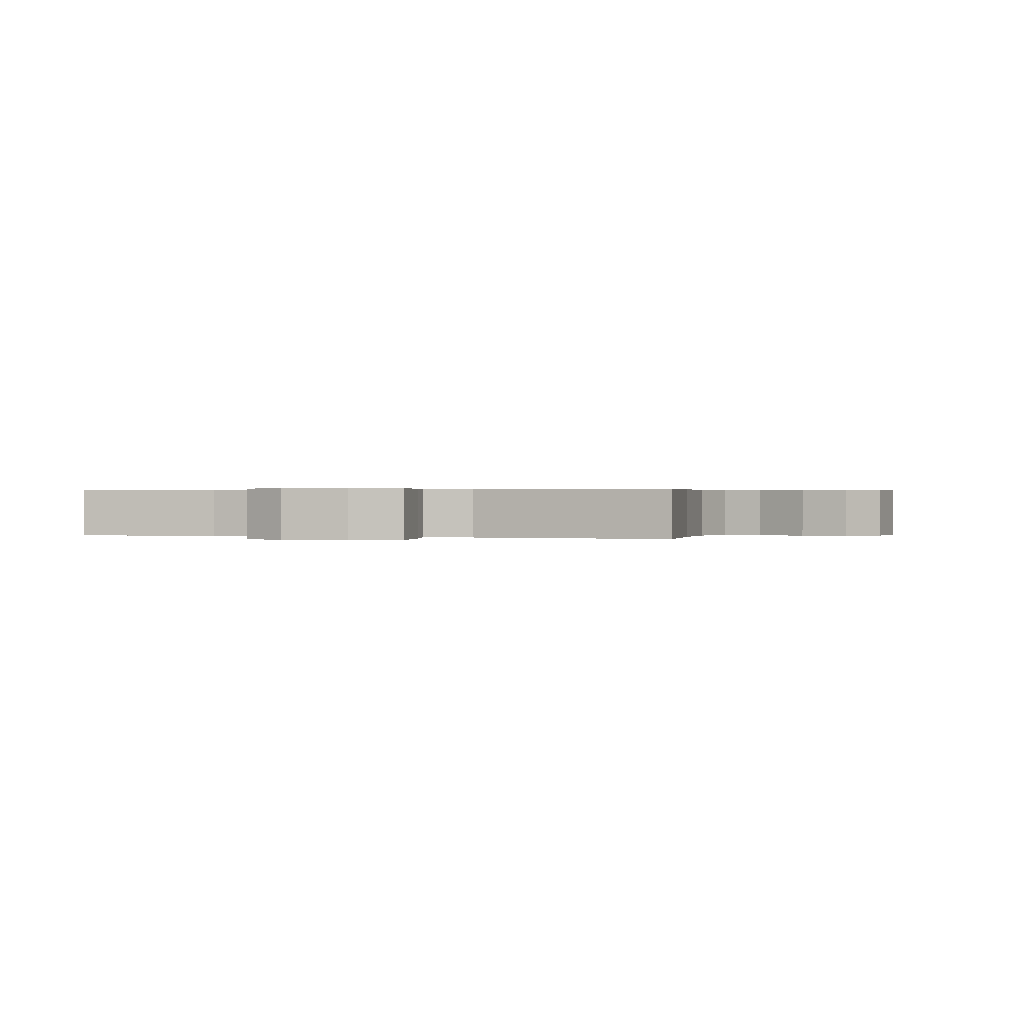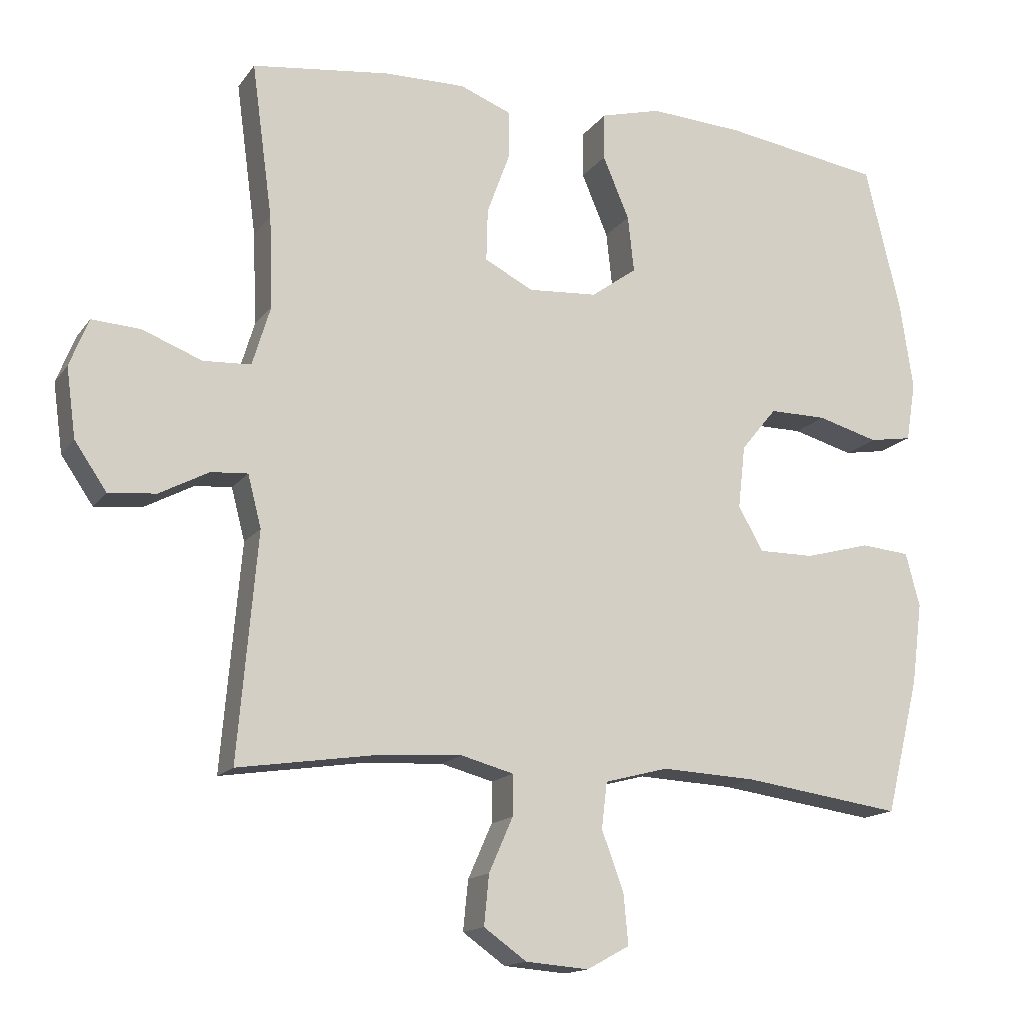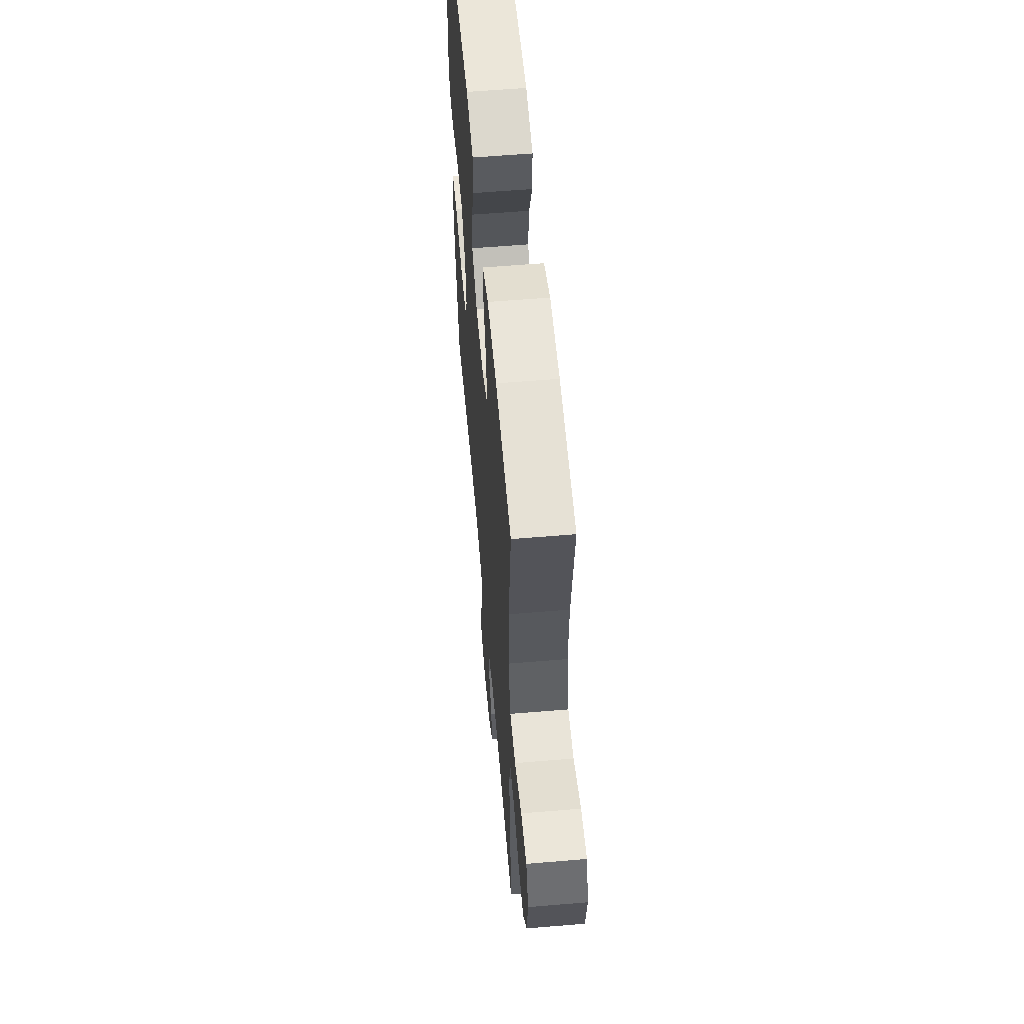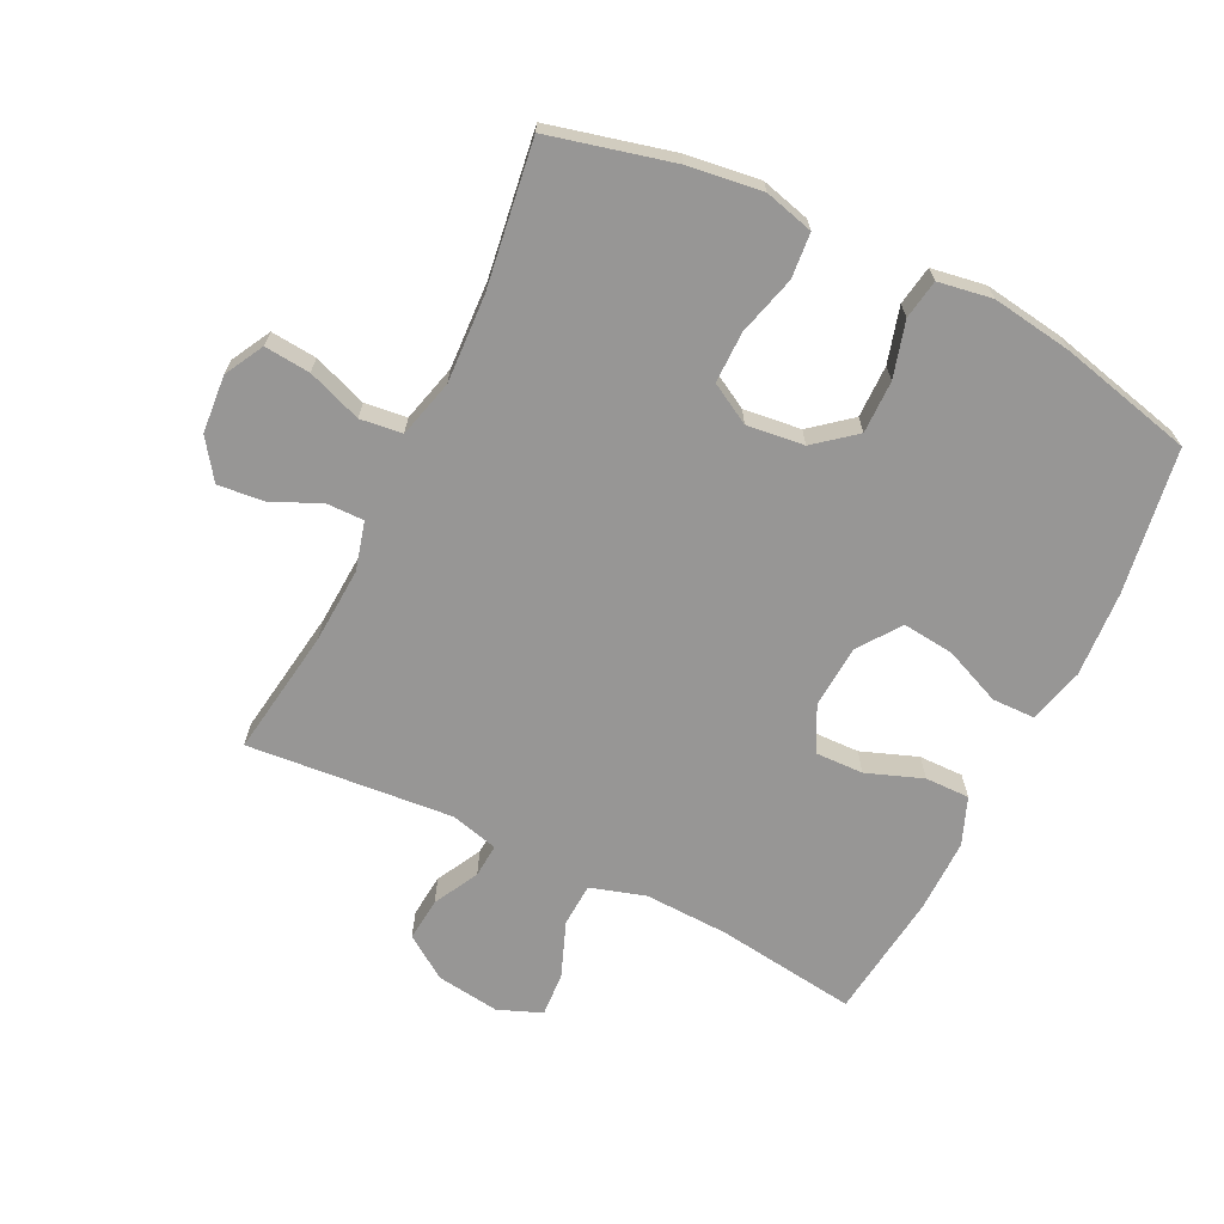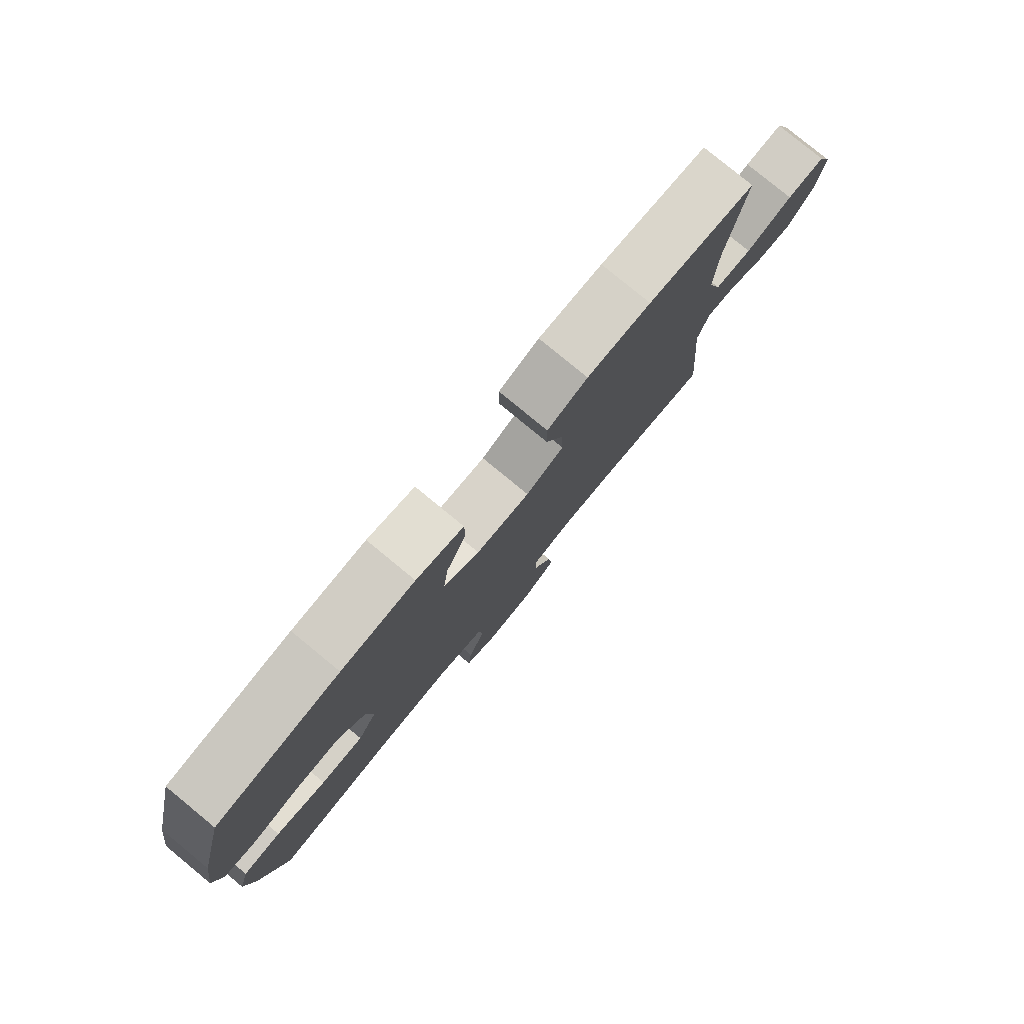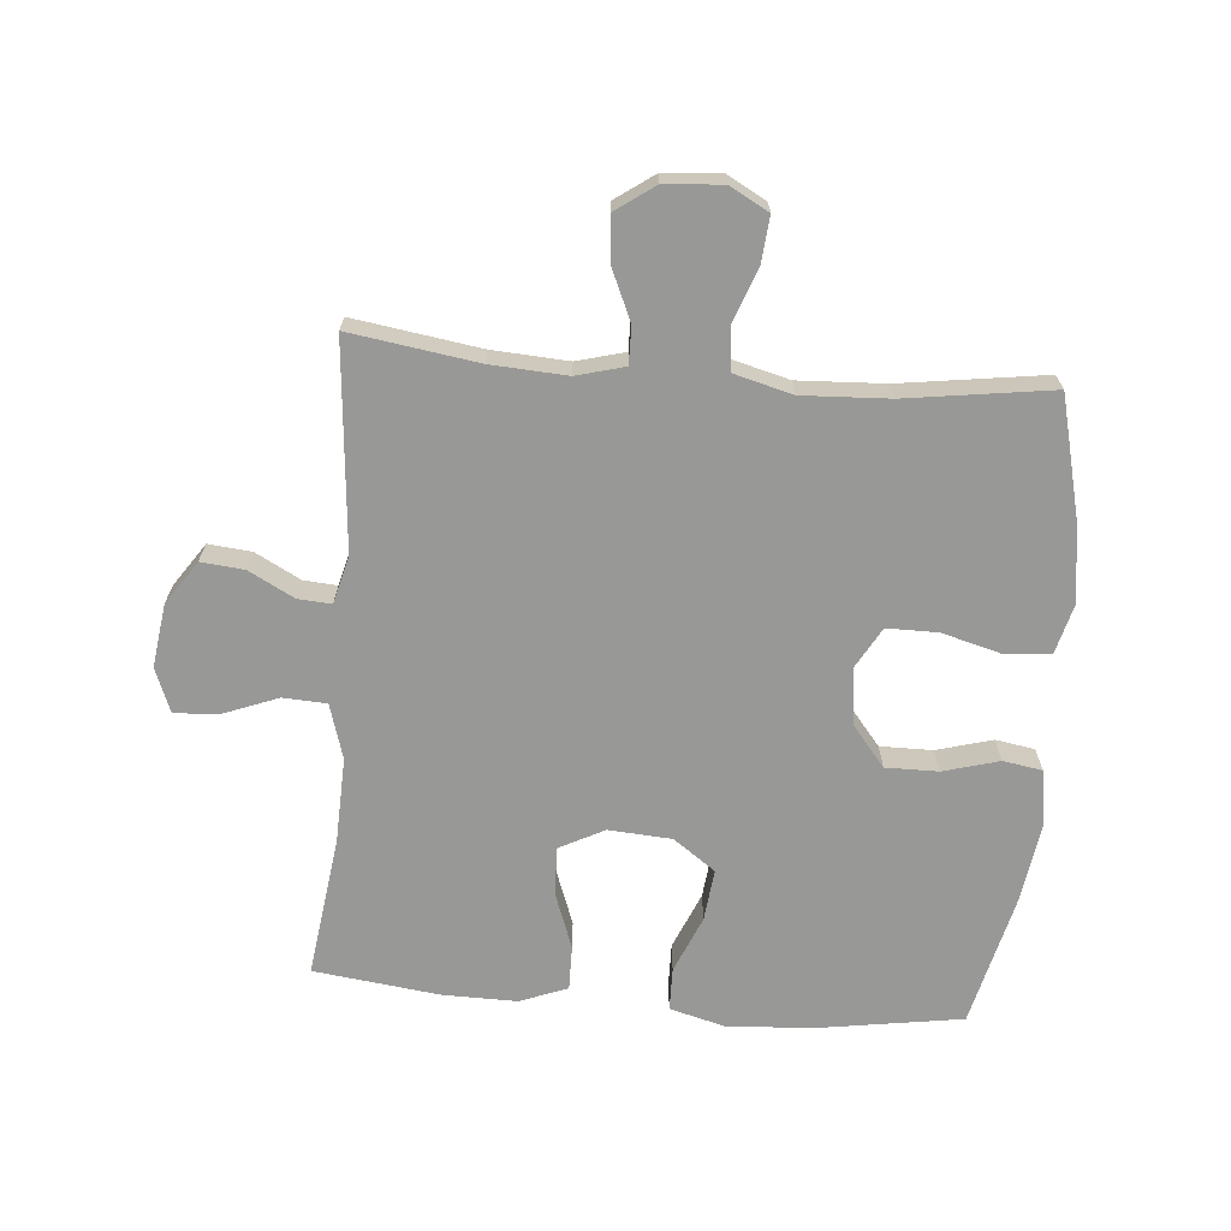
<metadata>
{"format":"obj","ext":"obj","renderer":"f3d","projection":"perspective","resolution":1024,"background":"white","views":[{"elev":0.3,"azim":109.7,"up":"+Y"},{"elev":-15.1,"azim":156.8,"up":"+Z"},{"elev":57.8,"azim":85.0,"up":"+Z"},{"elev":-68.0,"azim":-116.0,"up":"+Y"},{"elev":79.9,"azim":-50.6,"up":"+Z"},{"elev":-68.5,"azim":175.2,"up":"+Y"}]}
</metadata>
<code>
o path10162
v 0.2809 0.0375 0.5519
v 0.1626 0.0375 0.5534
v 0.08763 0.0375 0.5241
v 0.08847 0.0375 0.4533
v 0.1213 0.0375 0.3641
v 0.1233 0.0375 0.2884
v 0.05285 0.0375 0.2522
v -0.0475 0.0375 0.2591
v -0.114 0.0375 0.307
v -0.1049 0.0375 0.389
v -0.06667 0.0375 0.4793
v -0.06772 0.0375 0.5472
v -0.1553 0.0375 0.5706
v -0.2919 0.0375 0.5623
v -0.5214 0.0375 0.527
v -0.5727 0.0375 0.3156
v -0.5916 0.0375 0.1879
v -0.5776 0.0375 0.102
v -0.5154 0.0375 0.09162
v -0.427 0.0375 0.1163
v -0.3435 0.0375 0.1168
v -0.2918 0.0375 0.05325
v -0.2813 0.0375 -0.03816
v -0.3174 0.0375 -0.102
v -0.3983 0.0375 -0.1017
v -0.4933 0.0375 -0.07602
v -0.5647 0.0375 -0.08228
v -0.5852 0.0375 -0.1602
v -0.5698 0.0375 -0.2782
v -0.5214 0.0375 -0.4749
v -0.2911 0.0375 -0.4425
v -0.1527 0.0375 -0.4357
v -0.06086 0.0375 -0.4599
v -0.05291 0.0375 -0.5267
v -0.08463 0.0375 -0.6127
v -0.09149 0.0375 -0.6856
v -0.02963 0.0375 -0.7193
v 0.06205 0.0375 -0.712
v 0.1239 0.0375 -0.6681
v 0.1167 0.0375 -0.5955
v 0.08187 0.0375 -0.5166
v 0.08123 0.0375 -0.4577
v 0.1576 0.0375 -0.4373
v 0.2778 0.0375 -0.4444
v 0.4803 0.0375 -0.4749
v 0.4521 0.0375 -0.1482
v 0.4716 0.0375 -0.0727
v 0.5248 0.0375 -0.07661
v 0.5963 0.0375 -0.1145
v 0.665 0.0375 -0.1212
v 0.7116 0.0375 -0.053
v 0.7254 0.0375 0.0477
v 0.6978 0.0375 0.1169
v 0.6273 0.0375 0.1125
v 0.5406 0.0375 0.07896
v 0.4717 0.0375 0.08271
v 0.4454 0.0375 0.1695
v 0.4502 0.0375 0.3033
v 0.4803 0.0375 0.527
v 0.2809 -0.0375 0.5519
v 0.1626 -0.0375 0.5534
v 0.08763 -0.0375 0.5241
v 0.08847 -0.0375 0.4533
v 0.1213 -0.0375 0.3641
v 0.1233 -0.0375 0.2884
v 0.05285 -0.0375 0.2522
v -0.0475 -0.0375 0.2591
v -0.114 -0.0375 0.307
v -0.1049 -0.0375 0.389
v -0.06667 -0.0375 0.4793
v -0.06772 -0.0375 0.5472
v -0.1553 -0.0375 0.5706
v -0.2919 -0.0375 0.5623
v -0.5214 -0.0375 0.527
v -0.5727 -0.0375 0.3156
v -0.5916 -0.0375 0.1879
v -0.5776 -0.0375 0.102
v -0.5154 -0.0375 0.09162
v -0.427 -0.0375 0.1163
v -0.3435 -0.0375 0.1168
v -0.2918 -0.0375 0.05325
v -0.2813 -0.0375 -0.03816
v -0.3174 -0.0375 -0.102
v -0.3983 -0.0375 -0.1017
v -0.4933 -0.0375 -0.07602
v -0.5647 -0.0375 -0.08228
v -0.5852 -0.0375 -0.1602
v -0.5698 -0.0375 -0.2782
v -0.5214 -0.0375 -0.4749
v -0.2911 -0.0375 -0.4425
v -0.1527 -0.0375 -0.4357
v -0.06086 -0.0375 -0.4599
v -0.05291 -0.0375 -0.5267
v -0.08463 -0.0375 -0.6127
v -0.09149 -0.0375 -0.6856
v -0.02963 -0.0375 -0.7193
v 0.06205 -0.0375 -0.712
v 0.1239 -0.0375 -0.6681
v 0.1167 -0.0375 -0.5955
v 0.08187 -0.0375 -0.5166
v 0.08123 -0.0375 -0.4577
v 0.1576 -0.0375 -0.4373
v 0.2778 -0.0375 -0.4444
v 0.4803 -0.0375 -0.4749
v 0.4521 -0.0375 -0.1482
v 0.4716 -0.0375 -0.0727
v 0.5248 -0.0375 -0.07661
v 0.5963 -0.0375 -0.1145
v 0.665 -0.0375 -0.1212
v 0.7116 -0.0375 -0.053
v 0.7254 -0.0375 0.0477
v 0.6978 -0.0375 0.1169
v 0.6273 -0.0375 0.1125
v 0.5406 -0.0375 0.07896
v 0.4717 -0.0375 0.08271
v 0.4454 -0.0375 0.1695
v 0.4502 -0.0375 0.3033
v 0.4803 -0.0375 0.527
v 0.7116 0.0375 -0.053
v 0.7254 0.0375 0.0477
v 0.6978 0.0375 0.1169
v 0.6978 0.0375 0.1169
v 0.665 0.0375 -0.1212
v 0.665 0.0375 -0.1212
v 0.6273 0.0375 0.1125
v 0.5963 0.0375 -0.1145
v 0.5406 0.0375 0.07896
v 0.5248 0.0375 -0.07661
v 0.4717 0.0375 0.08271
v 0.4717 0.0375 0.08271
v 0.4716 0.0375 -0.0727
v 0.4716 0.0375 -0.0727
v 0.4454 0.0375 0.1695
v 0.4521 0.0375 -0.1482
v 0.4502 0.0375 0.3033
v 0.4803 0.0375 0.527
v 0.4803 0.0375 0.527
v 0.4803 0.0375 -0.4749
v 0.4803 0.0375 -0.4749
v 0.2809 0.0375 0.5519
v 0.2778 0.0375 -0.4444
v 0.1626 0.0375 0.5534
v 0.1576 0.0375 -0.4373
v 0.08763 0.0375 0.5241
v 0.08763 0.0375 0.5241
v 0.08123 0.0375 -0.4577
v 0.08123 0.0375 -0.4577
v 0.1213 0.0375 0.3641
v 0.1233 0.0375 0.2884
v 0.1233 0.0375 0.2884
v 0.06205 0.0375 -0.712
v 0.1239 0.0375 -0.6681
v 0.1239 0.0375 -0.6681
v 0.1167 0.0375 -0.5955
v 0.05285 0.0375 0.2522
v 0.08847 0.0375 0.4533
v 0.08187 0.0375 -0.5166
v -0.02963 0.0375 -0.7193
v -0.0475 0.0375 0.2591
v -0.09149 0.0375 -0.6856
v -0.09149 0.0375 -0.6856
v -0.114 0.0375 0.307
v -0.114 0.0375 0.307
v -0.08463 0.0375 -0.6127
v -0.05291 0.0375 -0.5267
v -0.06086 0.0375 -0.4599
v -0.06086 0.0375 -0.4599
v -0.1527 0.0375 -0.4357
v -0.1049 0.0375 0.389
v -0.06667 0.0375 0.4793
v -0.06772 0.0375 0.5472
v -0.06772 0.0375 0.5472
v -0.1553 0.0375 0.5706
v -0.2911 0.0375 -0.4425
v -0.2919 0.0375 0.5623
v -0.2813 0.0375 -0.03816
v -0.3174 0.0375 -0.102
v -0.3174 0.0375 -0.102
v -0.2918 0.0375 0.05325
v -0.3435 0.0375 0.1168
v -0.3983 0.0375 -0.1017
v -0.427 0.0375 0.1163
v -0.4933 0.0375 -0.07602
v -0.5214 0.0375 -0.4749
v -0.5214 0.0375 -0.4749
v -0.5154 0.0375 0.09162
v -0.5647 0.0375 -0.08228
v -0.5647 0.0375 -0.08228
v -0.5214 0.0375 0.527
v -0.5214 0.0375 0.527
v -0.5776 0.0375 0.102
v -0.5776 0.0375 0.102
v -0.5698 0.0375 -0.2782
v -0.5727 0.0375 0.3156
v -0.5852 0.0375 -0.1602
v -0.5916 0.0375 0.1879
v 0.7116 -0.0375 -0.053
v 0.7254 -0.0375 0.0477
v 0.6978 -0.0375 0.1169
v 0.6978 -0.0375 0.1169
v 0.665 -0.0375 -0.1212
v 0.665 -0.0375 -0.1212
v 0.6273 -0.0375 0.1125
v 0.5963 -0.0375 -0.1145
v 0.5406 -0.0375 0.07896
v 0.5248 -0.0375 -0.07661
v 0.4717 -0.0375 0.08271
v 0.4717 -0.0375 0.08271
v 0.4716 -0.0375 -0.0727
v 0.4716 -0.0375 -0.0727
v 0.4454 -0.0375 0.1695
v 0.4521 -0.0375 -0.1482
v 0.4502 -0.0375 0.3033
v 0.4803 -0.0375 0.527
v 0.4803 -0.0375 0.527
v 0.4803 -0.0375 -0.4749
v 0.4803 -0.0375 -0.4749
v 0.2809 -0.0375 0.5519
v 0.2778 -0.0375 -0.4444
v 0.1626 -0.0375 0.5534
v 0.1576 -0.0375 -0.4373
v 0.08763 -0.0375 0.5241
v 0.08763 -0.0375 0.5241
v 0.08123 -0.0375 -0.4577
v 0.08123 -0.0375 -0.4577
v 0.1213 -0.0375 0.3641
v 0.1233 -0.0375 0.2884
v 0.1233 -0.0375 0.2884
v 0.06205 -0.0375 -0.712
v 0.1239 -0.0375 -0.6681
v 0.1239 -0.0375 -0.6681
v 0.1167 -0.0375 -0.5955
v 0.05285 -0.0375 0.2522
v 0.08847 -0.0375 0.4533
v 0.08187 -0.0375 -0.5166
v -0.02963 -0.0375 -0.7193
v -0.0475 -0.0375 0.2591
v -0.09149 -0.0375 -0.6856
v -0.09149 -0.0375 -0.6856
v -0.114 -0.0375 0.307
v -0.114 -0.0375 0.307
v -0.08463 -0.0375 -0.6127
v -0.05291 -0.0375 -0.5267
v -0.06086 -0.0375 -0.4599
v -0.06086 -0.0375 -0.4599
v -0.1527 -0.0375 -0.4357
v -0.1049 -0.0375 0.389
v -0.06667 -0.0375 0.4793
v -0.06772 -0.0375 0.5472
v -0.06772 -0.0375 0.5472
v -0.1553 -0.0375 0.5706
v -0.2911 -0.0375 -0.4425
v -0.2919 -0.0375 0.5623
v -0.2813 -0.0375 -0.03816
v -0.3174 -0.0375 -0.102
v -0.3174 -0.0375 -0.102
v -0.2918 -0.0375 0.05325
v -0.3435 -0.0375 0.1168
v -0.3983 -0.0375 -0.1017
v -0.427 -0.0375 0.1163
v -0.4933 -0.0375 -0.07602
v -0.5214 -0.0375 -0.4749
v -0.5214 -0.0375 -0.4749
v -0.5154 -0.0375 0.09162
v -0.5647 -0.0375 -0.08228
v -0.5647 -0.0375 -0.08228
v -0.5214 -0.0375 0.527
v -0.5214 -0.0375 0.527
v -0.5776 -0.0375 0.102
v -0.5776 -0.0375 0.102
v -0.5698 -0.0375 -0.2782
v -0.5727 -0.0375 0.3156
v -0.5852 -0.0375 -0.1602
v -0.5916 -0.0375 0.1879
f 264 274 269
f 246 255 252
f 234 220 222
f 257 240 258
f 209 233 212
f 235 224 243
f 244 224 254
f 238 236 242
f 236 229 242
f 246 254 255
f 227 213 226
f 218 213 214
f 235 243 232
f 209 205 207
f 201 197 204
f 230 232 229
f 204 205 206
f 254 237 257
f 199 203 198
f 260 272 274
f 253 258 240
f 258 272 260
f 206 205 209
f 240 247 253
f 218 226 213
f 198 203 197
f 205 197 203
f 212 219 216
f 221 212 233
f 232 242 229
f 226 220 234
f 251 248 249
f 243 224 244
f 273 259 261
f 221 233 254
f 233 237 254
f 272 258 253
f 272 253 267
f 273 261 265
f 237 240 257
f 207 227 233
f 197 205 204
f 262 252 271
f 271 259 273
f 244 254 246
f 260 274 264
f 251 247 248
f 253 247 251
f 209 207 233
f 211 227 207
f 252 255 259
f 219 212 221
f 252 259 271
f 220 226 218
f 242 232 243
f 224 221 254
f 211 213 227
f 51 52 111 110
f 52 122 200 111
f 124 51 110 202
f 53 54 113 112
f 49 50 109 108
f 54 55 114 113
f 48 49 108 107
f 55 130 208 114
f 132 48 107 210
f 56 57 116 115
f 46 47 106 105
f 58 137 215 117
f 139 46 105 217
f 57 58 117 116
f 59 1 60 118
f 44 45 104 103
f 1 2 61 60
f 43 44 103 102
f 2 145 223 61
f 147 43 102 225
f 5 150 228 64
f 38 153 231 97
f 39 40 99 98
f 6 7 66 65
f 4 5 64 63
f 3 4 63 62
f 40 41 100 99
f 41 42 101 100
f 37 38 97 96
f 7 8 67 66
f 161 37 96 239
f 8 163 241 67
f 35 36 95 94
f 34 35 94 93
f 167 34 93 245
f 32 33 92 91
f 10 11 70 69
f 11 172 250 70
f 12 13 72 71
f 9 10 69 68
f 31 32 91 90
f 13 14 73 72
f 23 178 256 82
f 22 23 82 81
f 21 22 81 80
f 24 25 84 83
f 20 21 80 79
f 25 26 85 84
f 185 31 90 263
f 19 20 79 78
f 26 188 266 85
f 14 190 268 73
f 192 19 78 270
f 29 30 89 88
f 15 16 75 74
f 28 29 88 87
f 27 28 87 86
f 17 18 77 76
f 16 17 76 75
f 186 191 196
f 168 174 177
f 156 144 142
f 179 180 162
f 131 134 155
f 157 165 146
f 166 176 146
f 160 164 158
f 158 164 151
f 168 177 176
f 149 148 135
f 140 136 135
f 157 154 165
f 131 129 127
f 123 126 119
f 152 151 154
f 126 128 127
f 176 179 159
f 121 120 125
f 182 196 194
f 175 162 180
f 180 182 194
f 128 131 127
f 162 175 169
f 140 135 148
f 120 119 125
f 127 125 119
f 134 138 141
f 143 155 134
f 154 151 164
f 148 156 142
f 173 171 170
f 165 166 146
f 195 183 181
f 143 176 155
f 155 176 159
f 194 175 180
f 194 189 175
f 195 187 183
f 159 179 162
f 129 155 149
f 119 126 127
f 184 193 174
f 193 195 181
f 166 168 176
f 182 186 196
f 173 170 169
f 175 173 169
f 131 155 129
f 133 129 149
f 174 181 177
f 141 143 134
f 174 193 181
f 142 140 148
f 164 165 154
f 146 176 143
f 133 149 135

</code>
